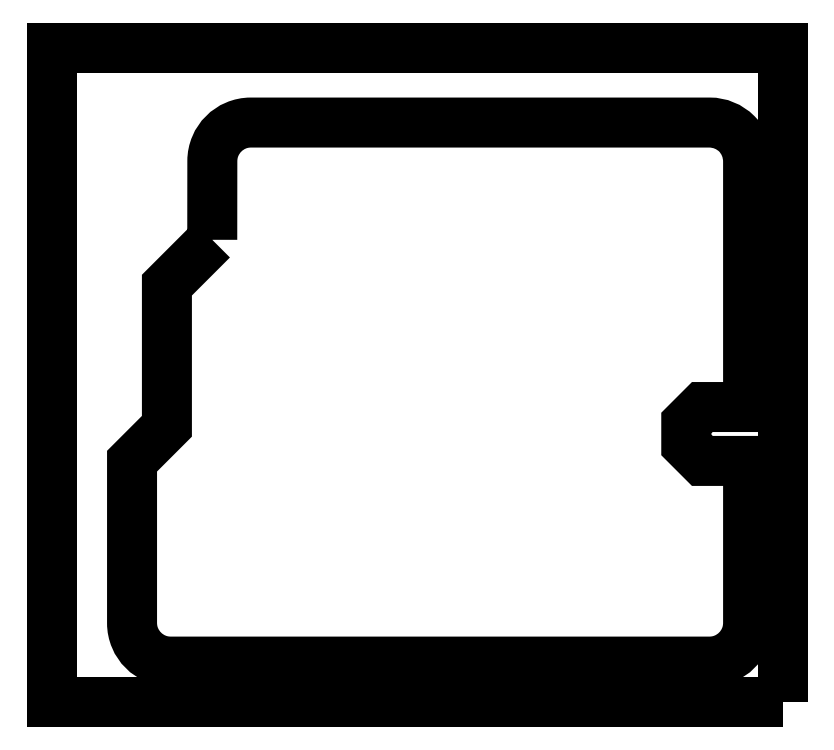
<metadata>
{"format":"dxf","ext":"dxf","renderer":"ezdxf+matplotlib","layout":"modelspace","background":"white","min_lineweight":24,"dpi":150}
</metadata>
<code>
0
SECTION
2
ENTITIES
0
LWPOLYLINE
8
0
90
4
70
1
43
0
10
44.55
20
-40.28
10
-50.45
20
-40.28
10
-50.45
20
44.72
10
44.55
20
44.72
0
LWPOLYLINE
8
0
90
19
70
1
43
0
10
-29.58
20
19.77
10
-35.47
20
13.89
10
-35.47
20
-4.444
10
-40
20
-8.972
10
-40
20
-30
42
0.4142
10
-35
20
-35
10
35
20
-35
42
0.4142
10
40
20
-30
10
40
20
-8.942
10
35.47
20
-8.942
10
34.06
20
-8.942
10
31.97
20
-6.857
10
31.97
20
-4.028
10
34.06
20
-1.942
10
40
20
-1.942
10
40
20
30
42
0.4142
10
35
20
35
10
-24.57
20
35
42
0.4139
10
-29.57
20
30.01
0
ENDSEC
0
EOF

</code>
